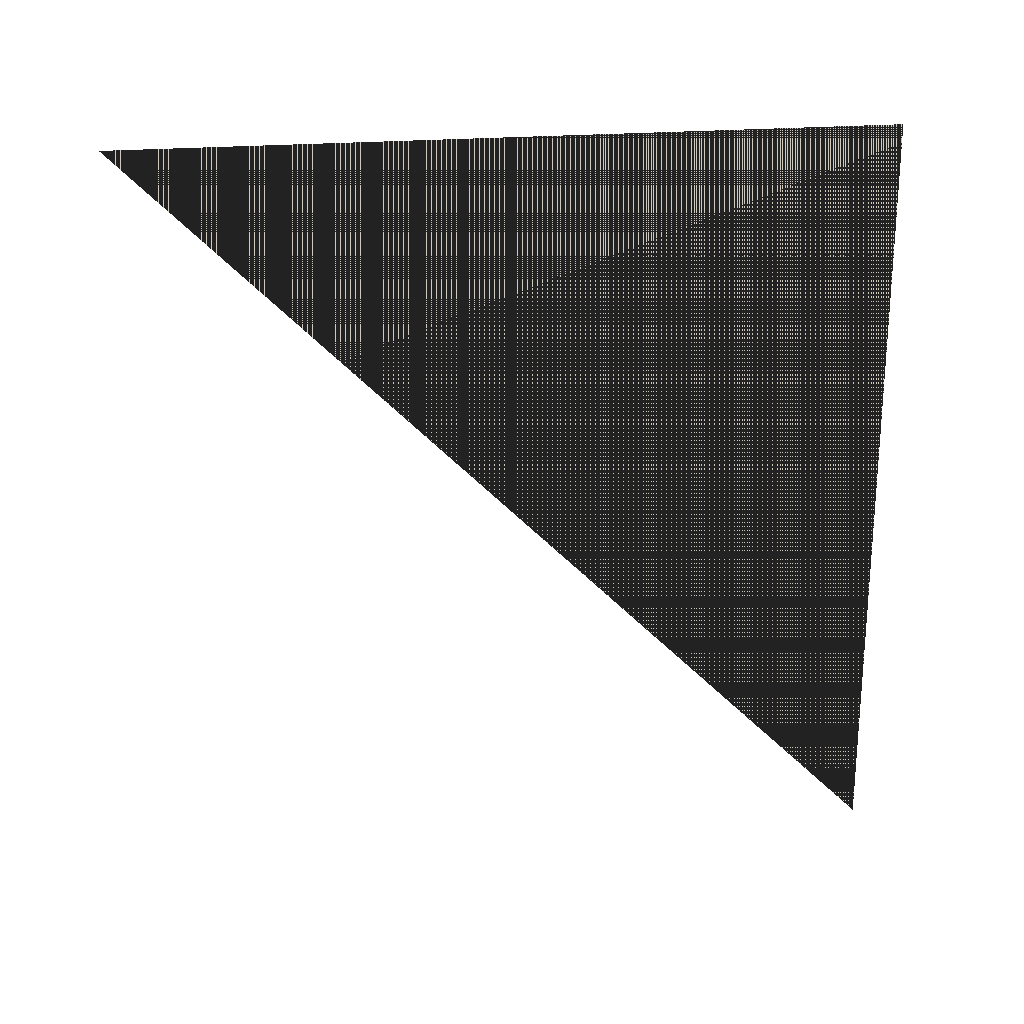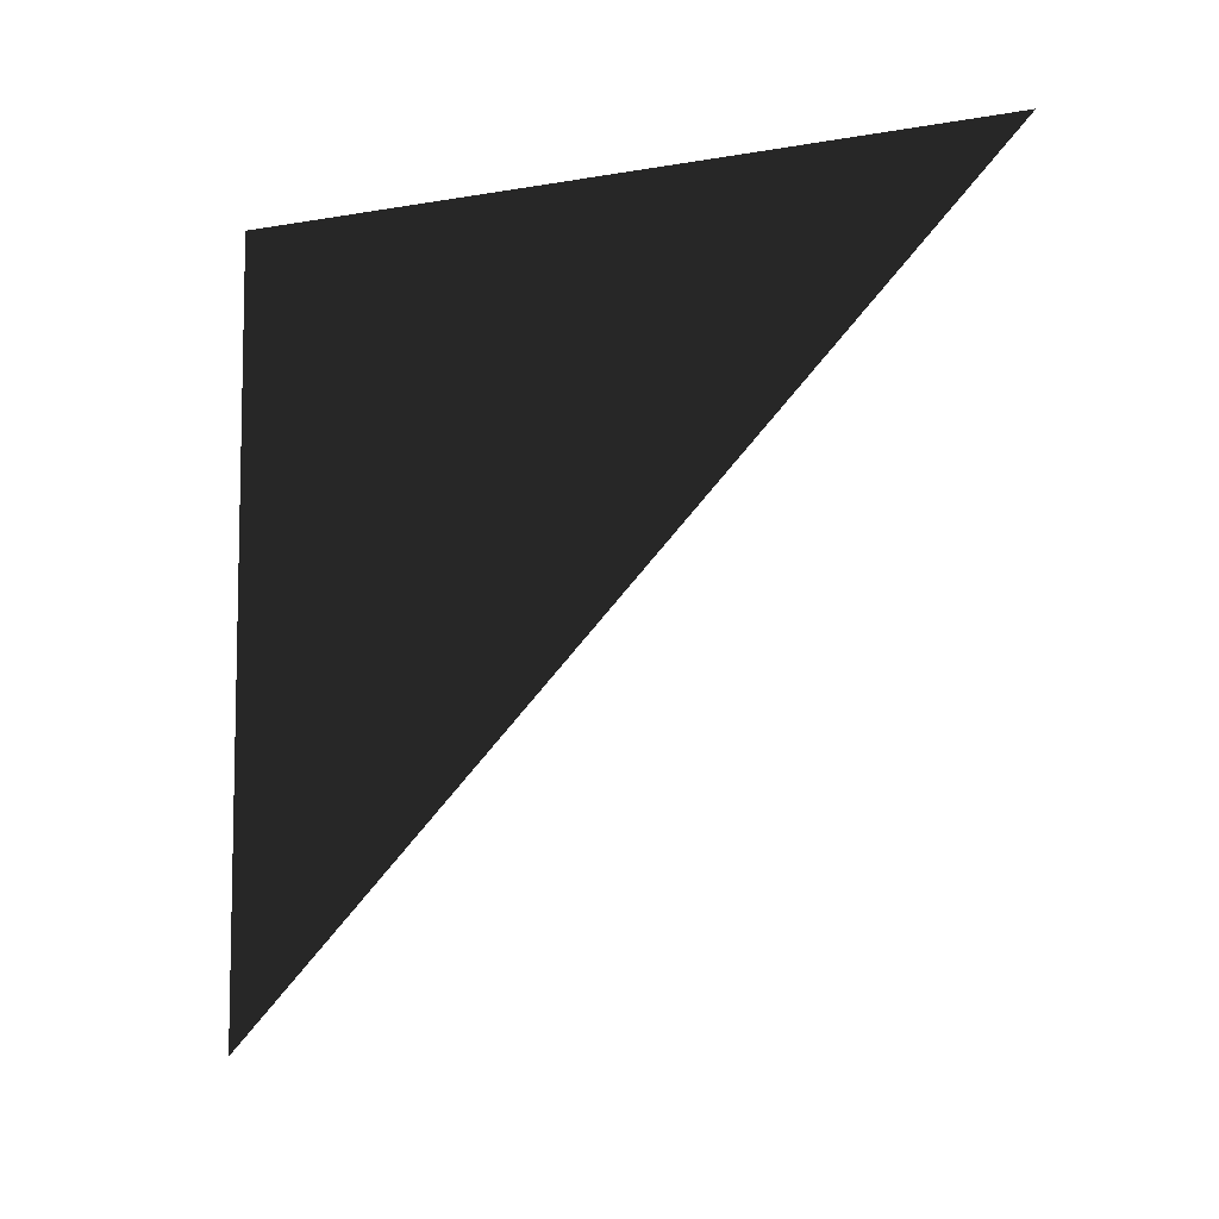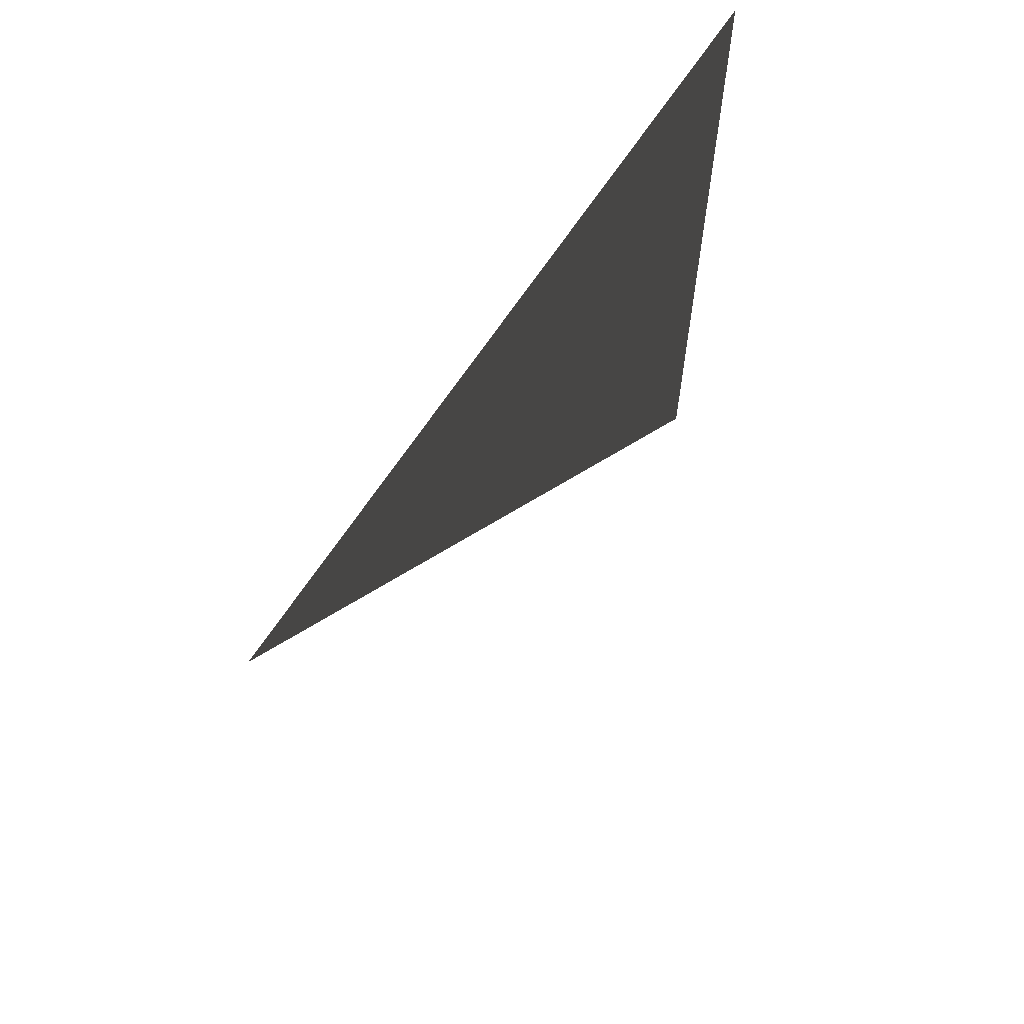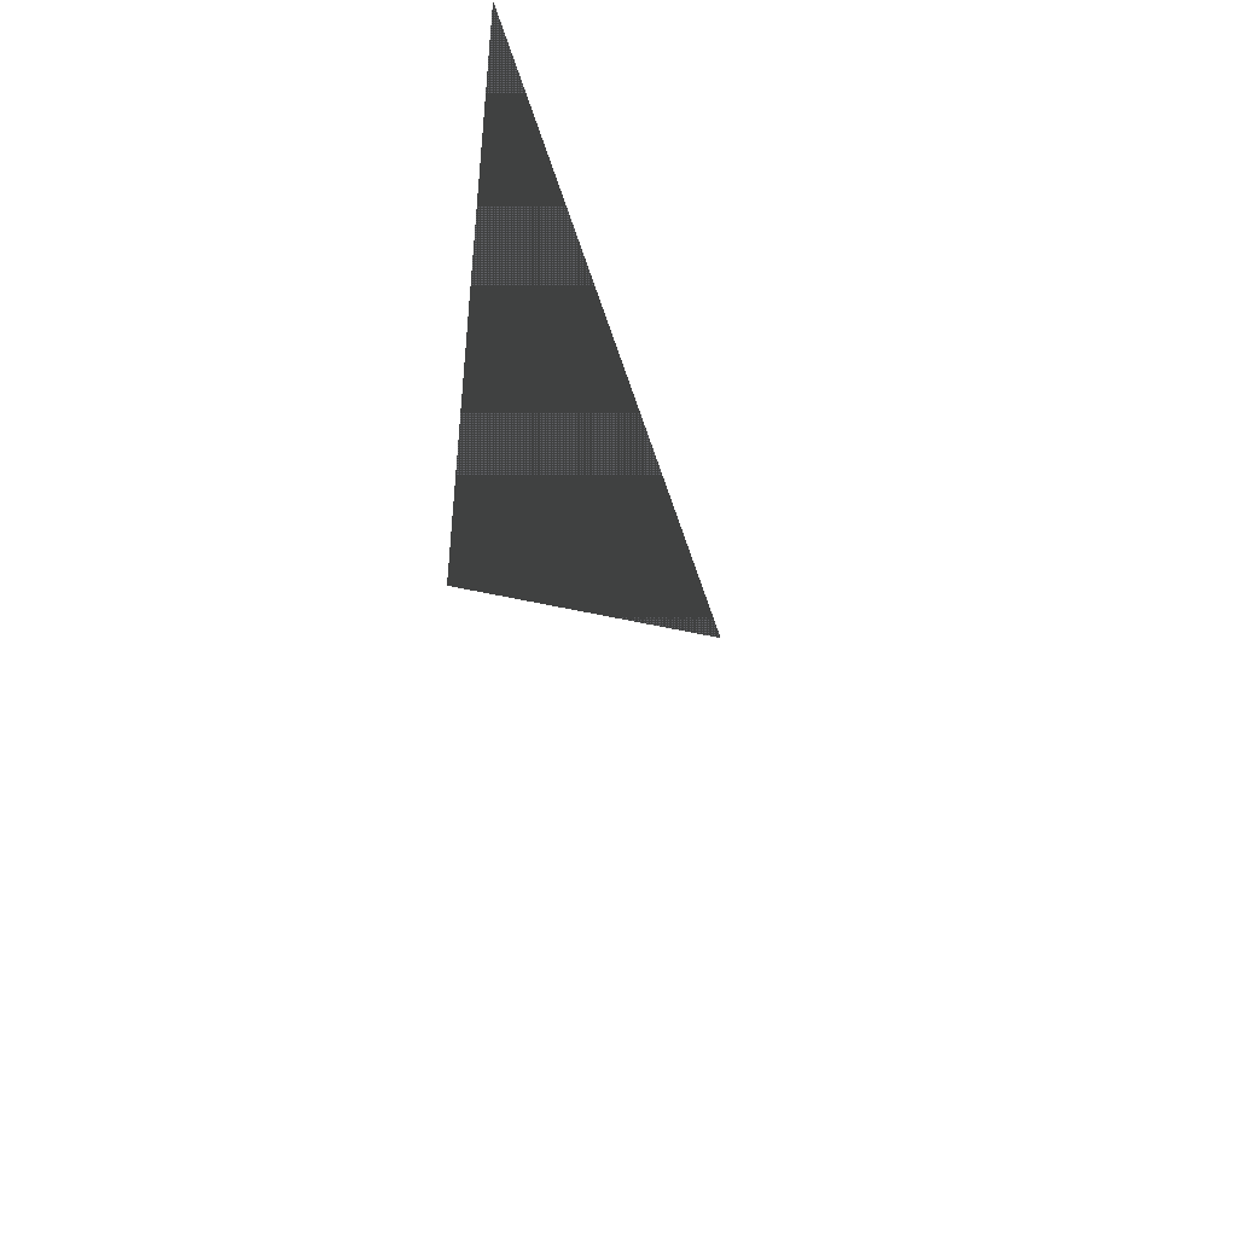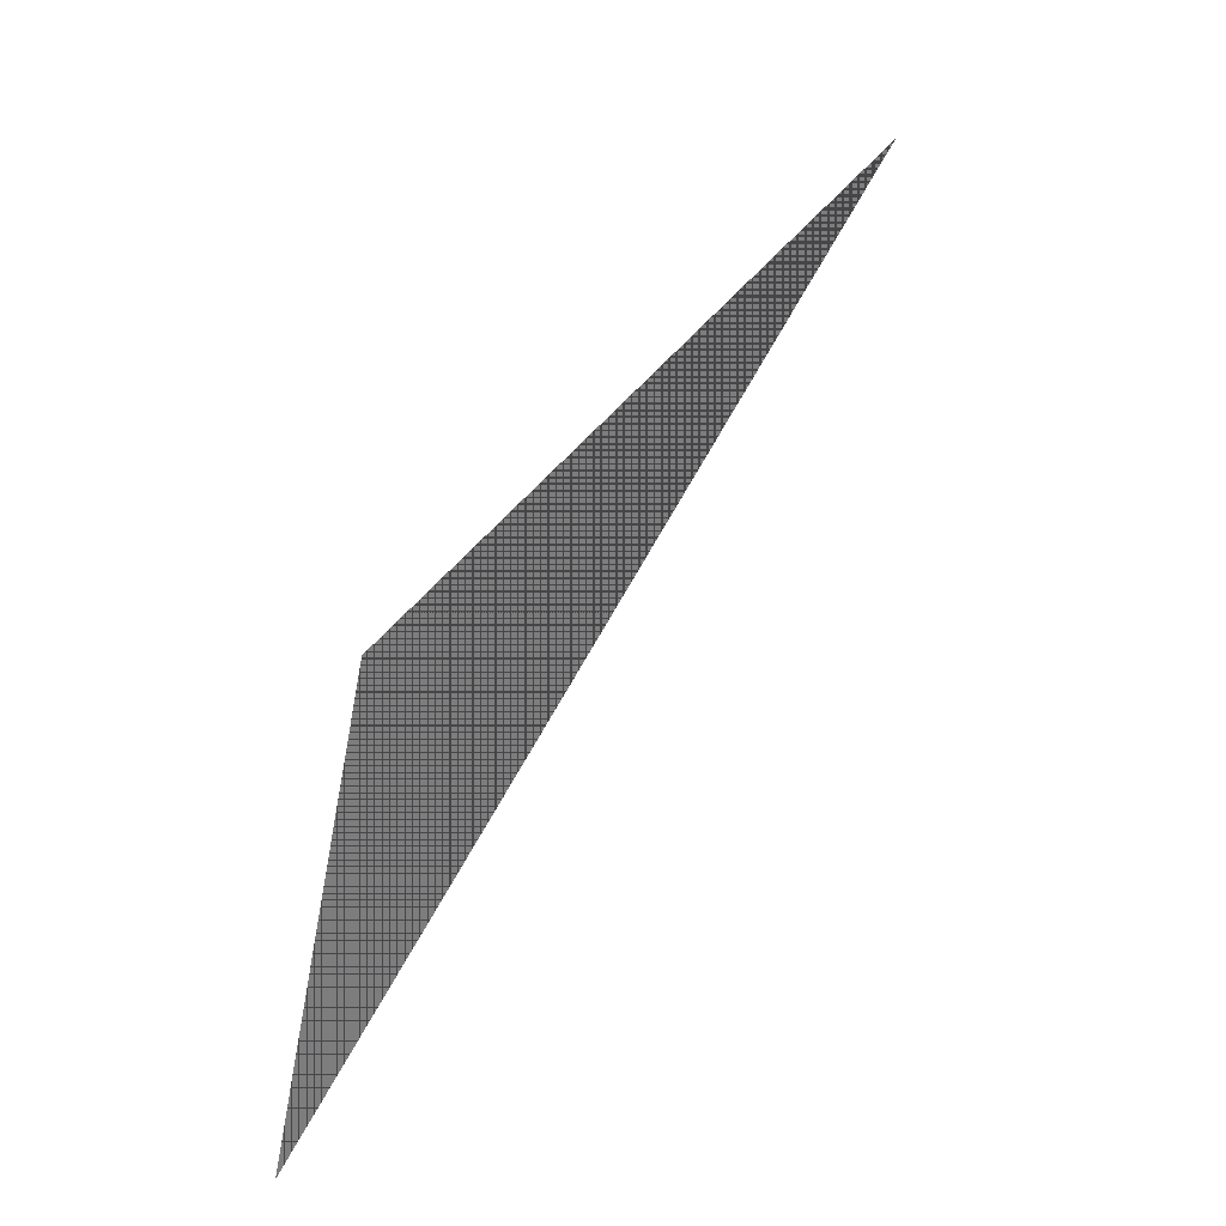
<metadata>
{"format":"obj","ext":"obj","renderer":"f3d","projection":"perspective","resolution":1024,"background":"white","views":[{"elev":22.8,"azim":81.4,"up":"+Y"},{"elev":-7.7,"azim":-63.5,"up":"+Y"},{"elev":63.3,"azim":32.4,"up":"+Y"},{"elev":-48.4,"azim":-163.7,"up":"+Y"},{"elev":-59.1,"azim":-42.9,"up":"+Y"}]}
</metadata>
<code>
v 1 1 -1
v 1 -1 -1
v 1 1 1
f 1 2 3
f 3 2 1

</code>
